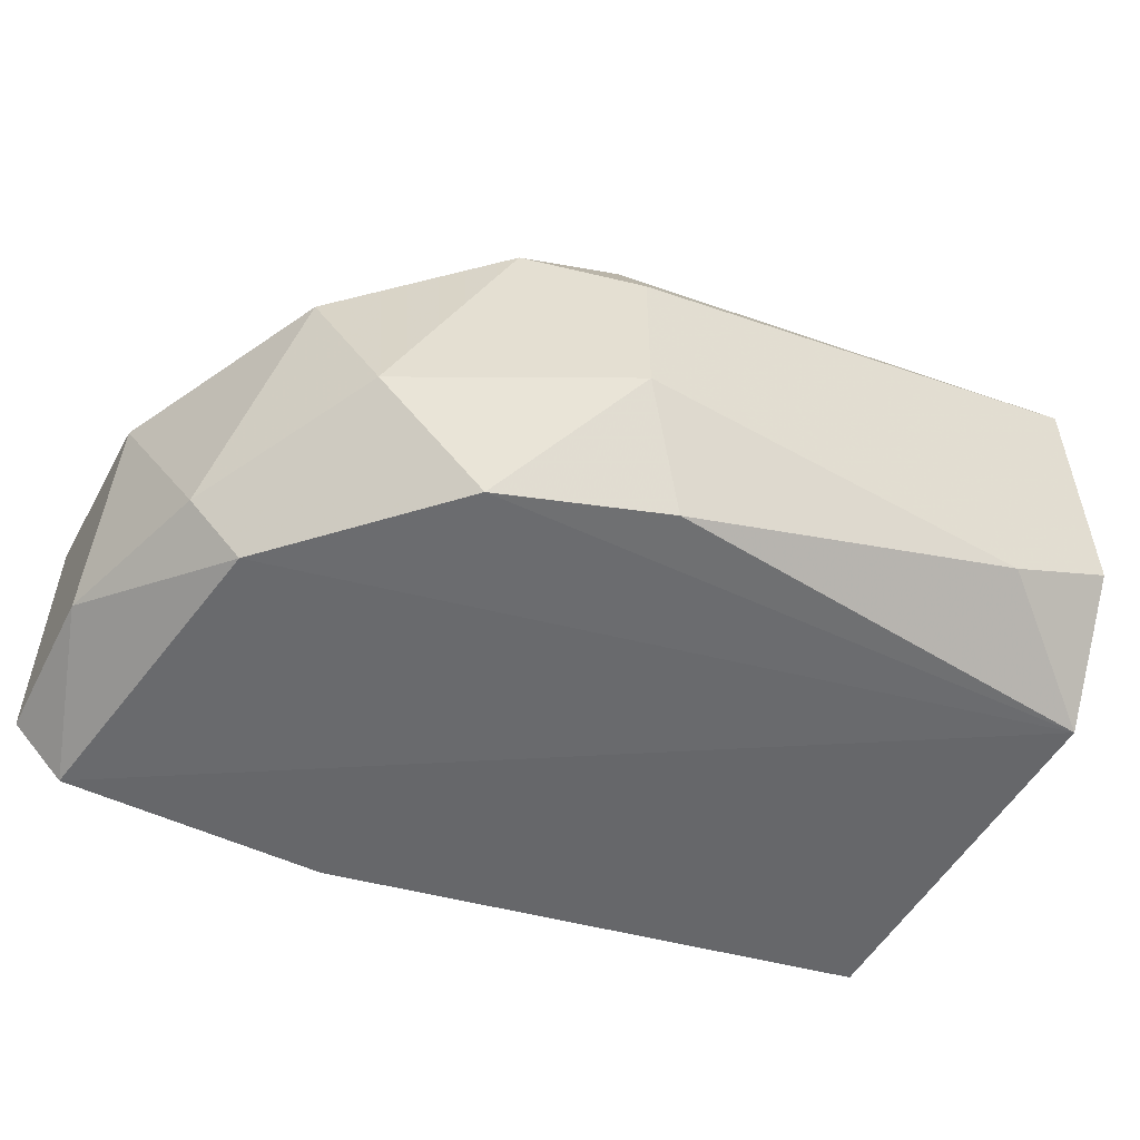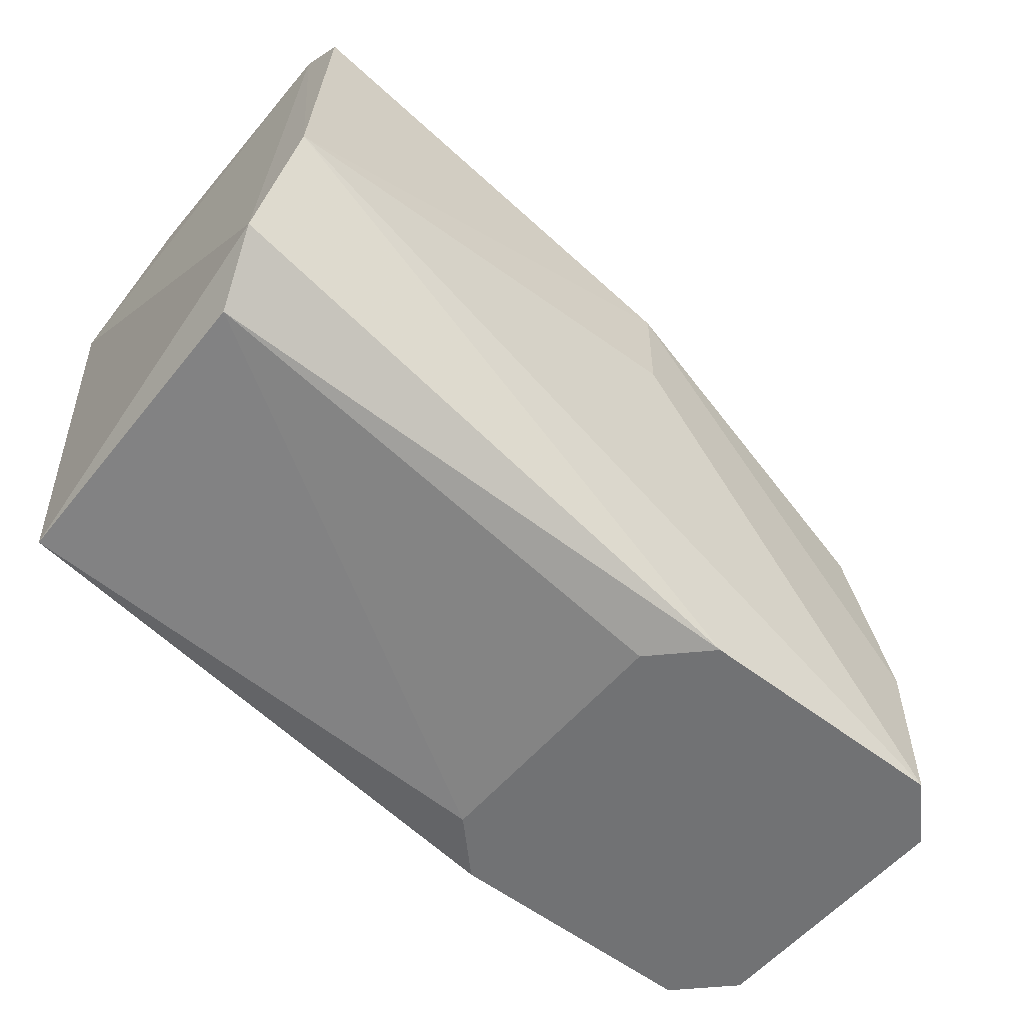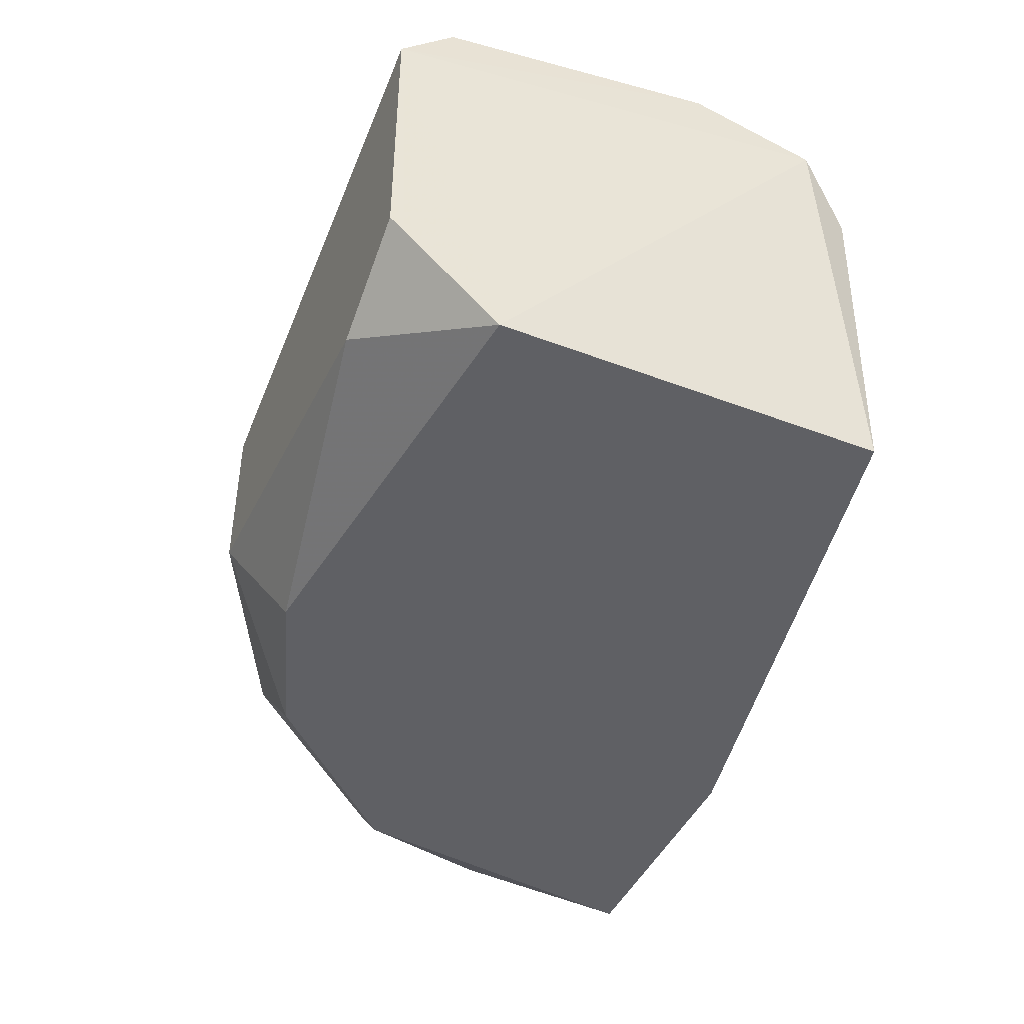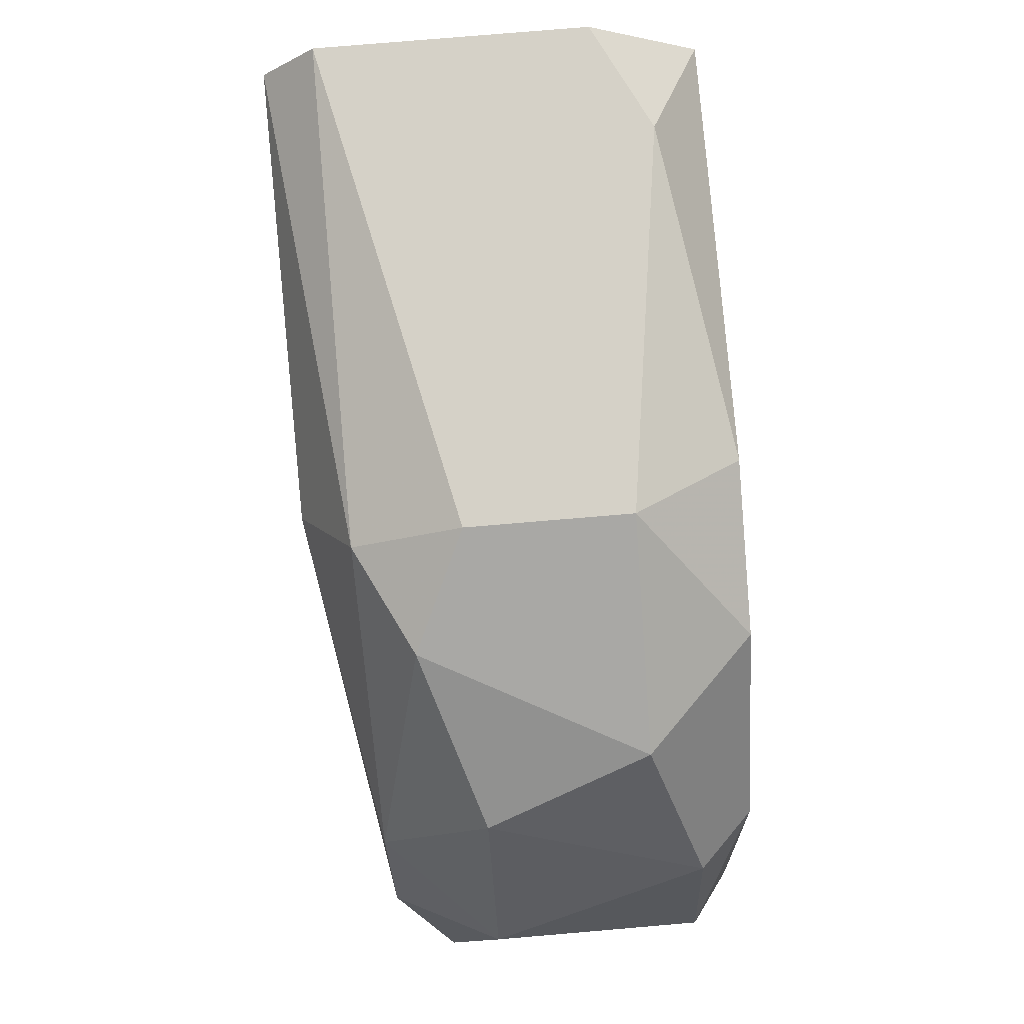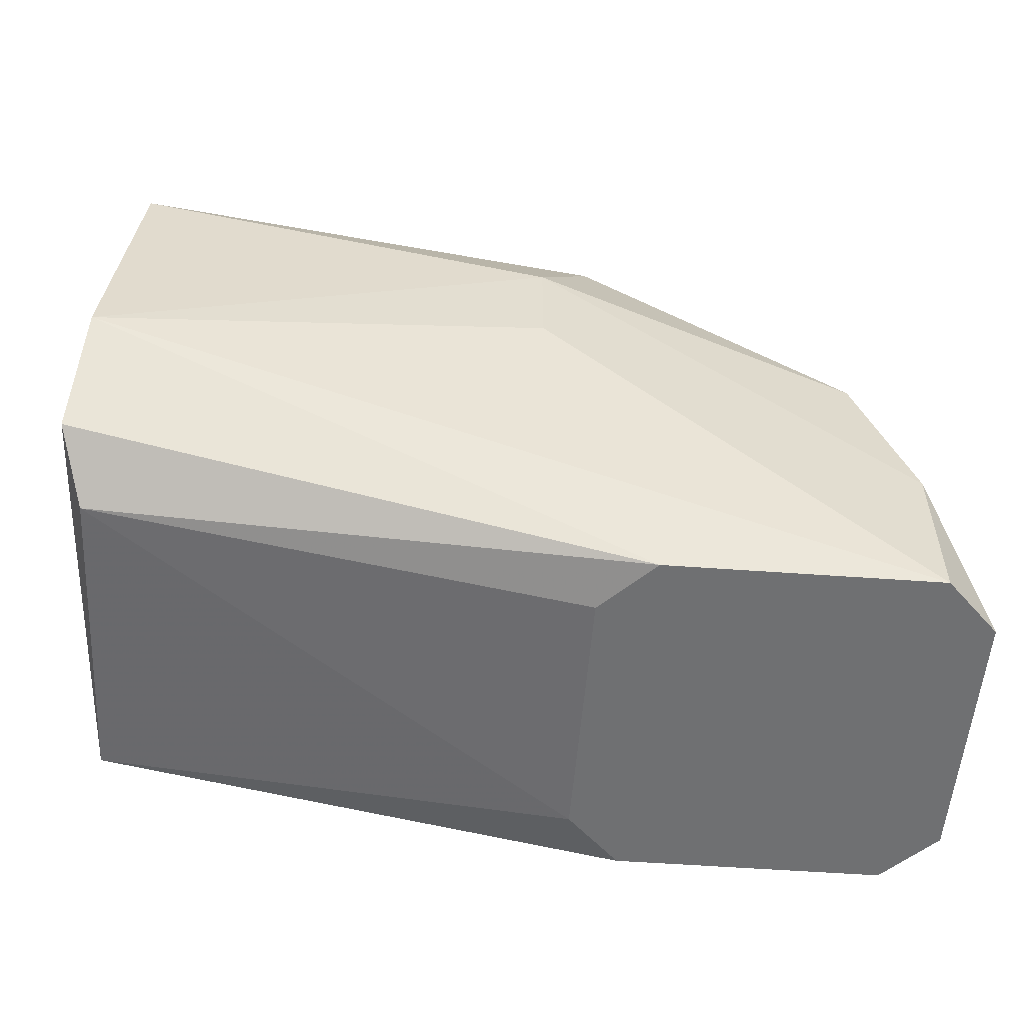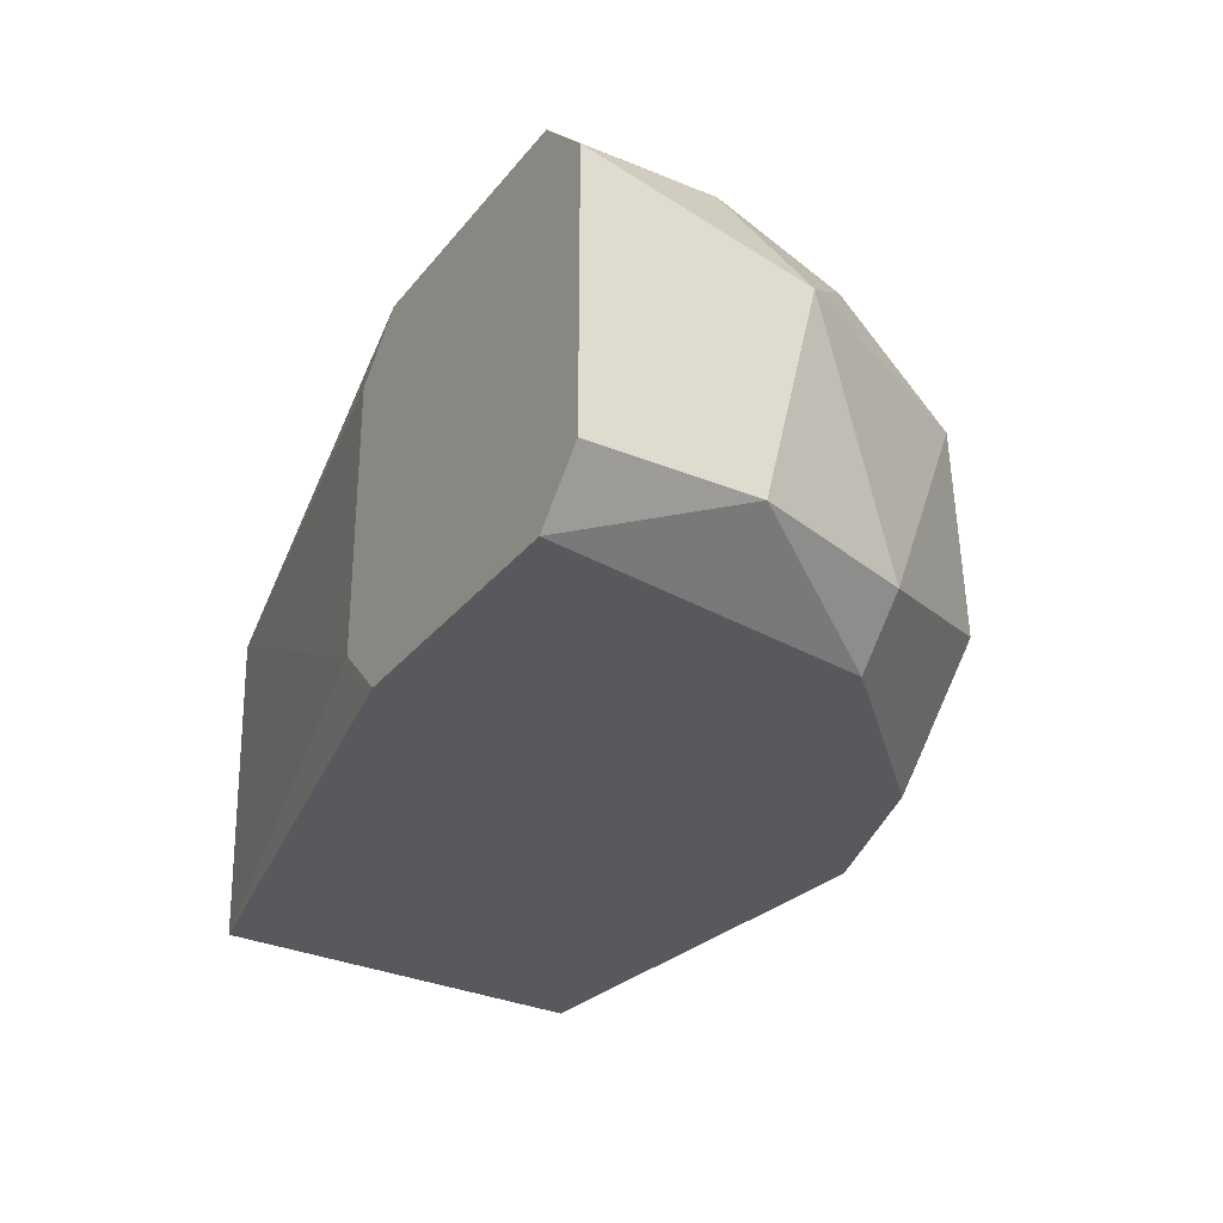
<metadata>
{"format":"obj","ext":"obj","renderer":"f3d","projection":"perspective","resolution":1024,"background":"white","views":[{"elev":-52.9,"azim":153.1,"up":"+Z"},{"elev":-55.5,"azim":-39.2,"up":"+Y"},{"elev":-43.8,"azim":-113.1,"up":"+Z"},{"elev":78.7,"azim":85.2,"up":"+Y"},{"elev":-54.8,"azim":-4.4,"up":"+Y"},{"elev":-29.7,"azim":59.0,"up":"+Z"}]}
</metadata>
<code>
v 0.2662 0.06637 0.03777
v 0.2662 0.1835 0.02713
v 0.2662 0.1835 -0.004799
v 0.1641 0.09634 0.0508
v 0.1701 0.08755 -0.02623
v 0.3301 0.06637 -0.0261
v 0.168 0.1632 -0.02731
v 0.3301 0.09832 0.04843
v 0.1704 0.1728 0.05908
v 0.3194 0.1302 -0.0261
v 0.3301 0.06637 0.04843
v 0.2875 0.1728 0.03777
v 0.1704 0.1835 -0.004799
v 0.3408 0.109 0.02713
v 0.2556 0.1515 0.05908
v 0.1664 0.1194 0.06108
v 0.2556 0.1728 -0.0261
v 0.3088 0.1622 -0.004799
v 0.2769 0.06637 -0.0261
v 0.1704 0.1835 0.04843
v 0.3408 0.09832 -0.01545
v 0.1686 0.08689 0.03821
v 0.3408 0.06637 0.03777
v 0.3194 0.1302 0.04843
v 0.3194 0.1515 0.02713
v 0.2662 0.1728 0.04843
v 0.2769 0.06637 0.04843
v 0.3301 0.1302 -0.01545
v 0.1917 0.1835 -0.01545
v 0.2875 0.1622 -0.0261
v 0.3408 0.06637 -0.01545
v 0.2662 0.06637 -0.01545
v 0.2556 0.1302 0.05908
f 15 16 33
f 5 4 7
f 6 7 10
f 1 6 11
f 3 2 12
f 2 3 13
f 11 8 15
f 15 9 16
f 3 12 18
f 6 1 19
f 5 7 19
f 7 6 19
f 7 4 20
f 2 13 20
f 13 7 20
f 4 16 20
f 16 9 20
f 6 10 21
f 4 5 22
f 11 6 23
f 8 11 23
f 14 8 23
f 21 14 23
f 8 14 24
f 15 8 24
f 18 12 25
f 24 14 25
f 12 24 25
f 12 2 26
f 9 15 26
f 2 20 26
f 20 9 26
f 15 24 26
f 24 12 26
f 1 11 27
f 16 4 27
f 11 16 27
f 22 1 27
f 4 22 27
f 21 10 28
f 14 21 28
f 18 25 28
f 25 14 28
f 13 3 29
f 7 13 29
f 3 17 29
f 17 7 29
f 10 7 30
f 17 3 30
f 7 17 30
f 3 18 30
f 28 10 30
f 18 28 30
f 6 21 31
f 23 6 31
f 21 23 31
f 19 1 32
f 5 19 32
f 1 22 32
f 22 5 32
f 11 15 33
f 16 11 33

</code>
